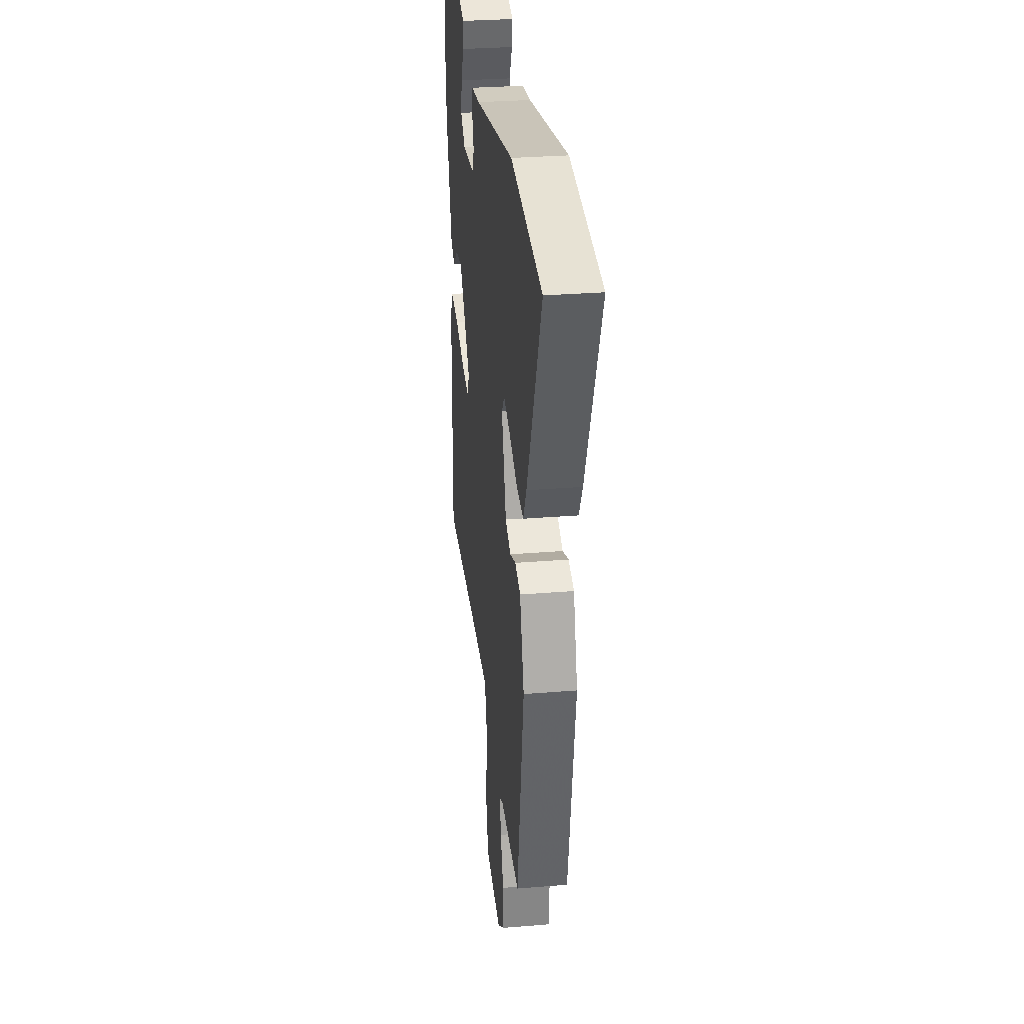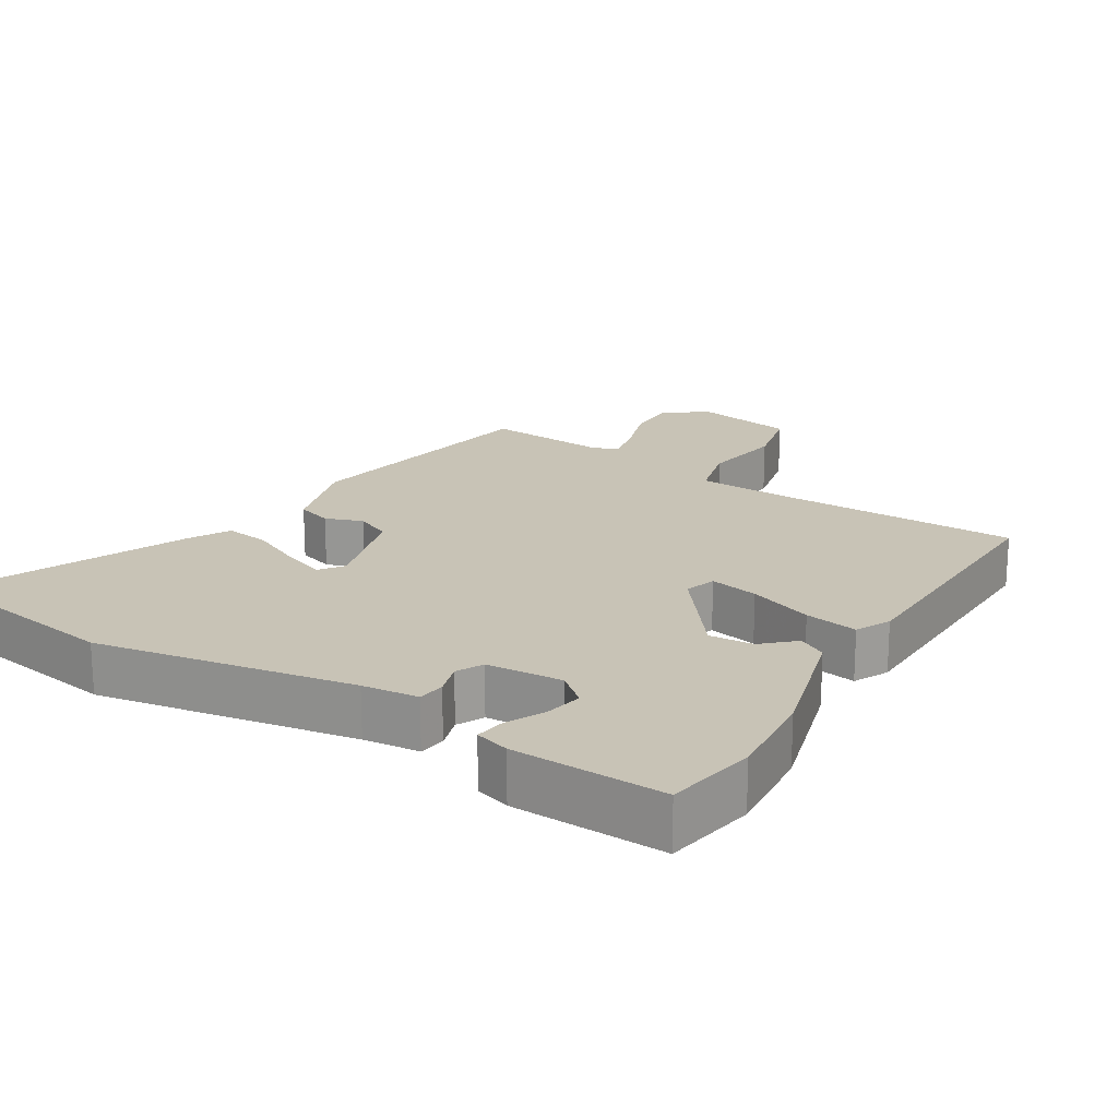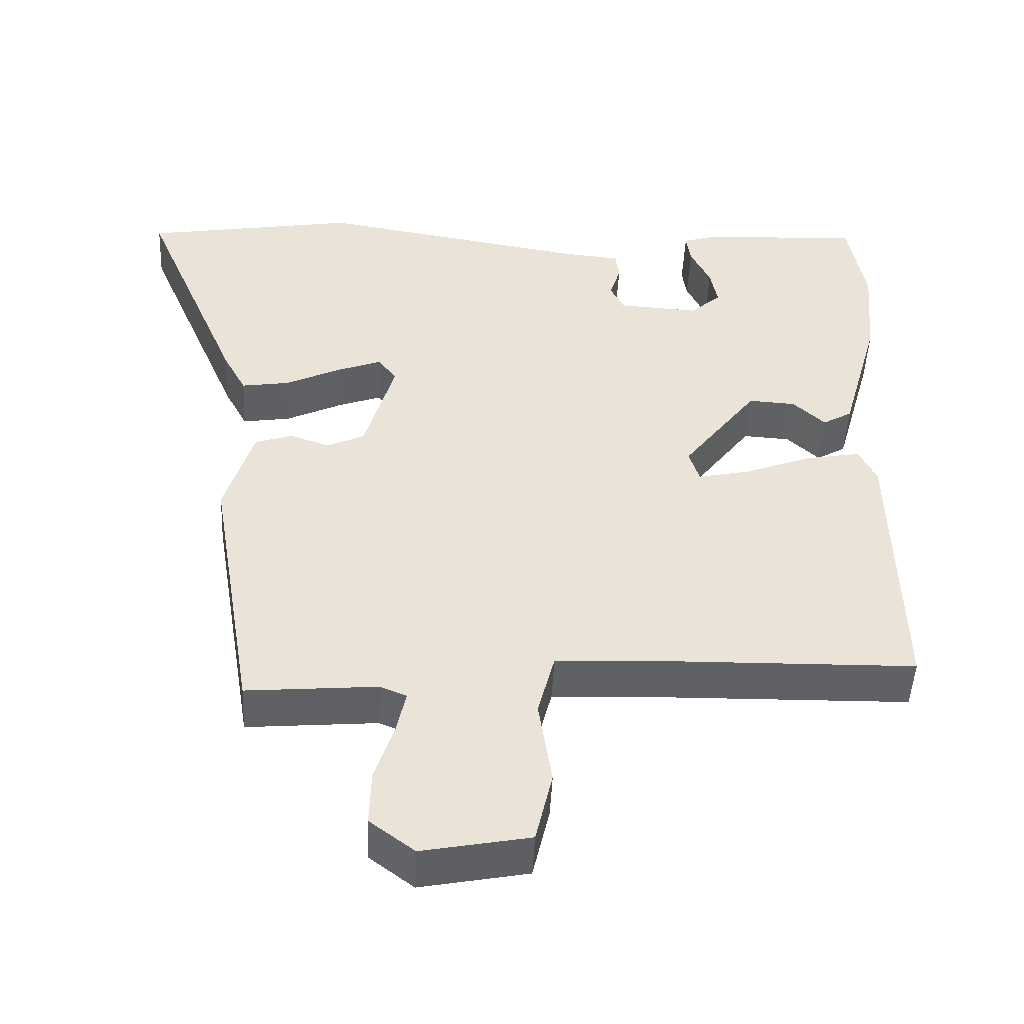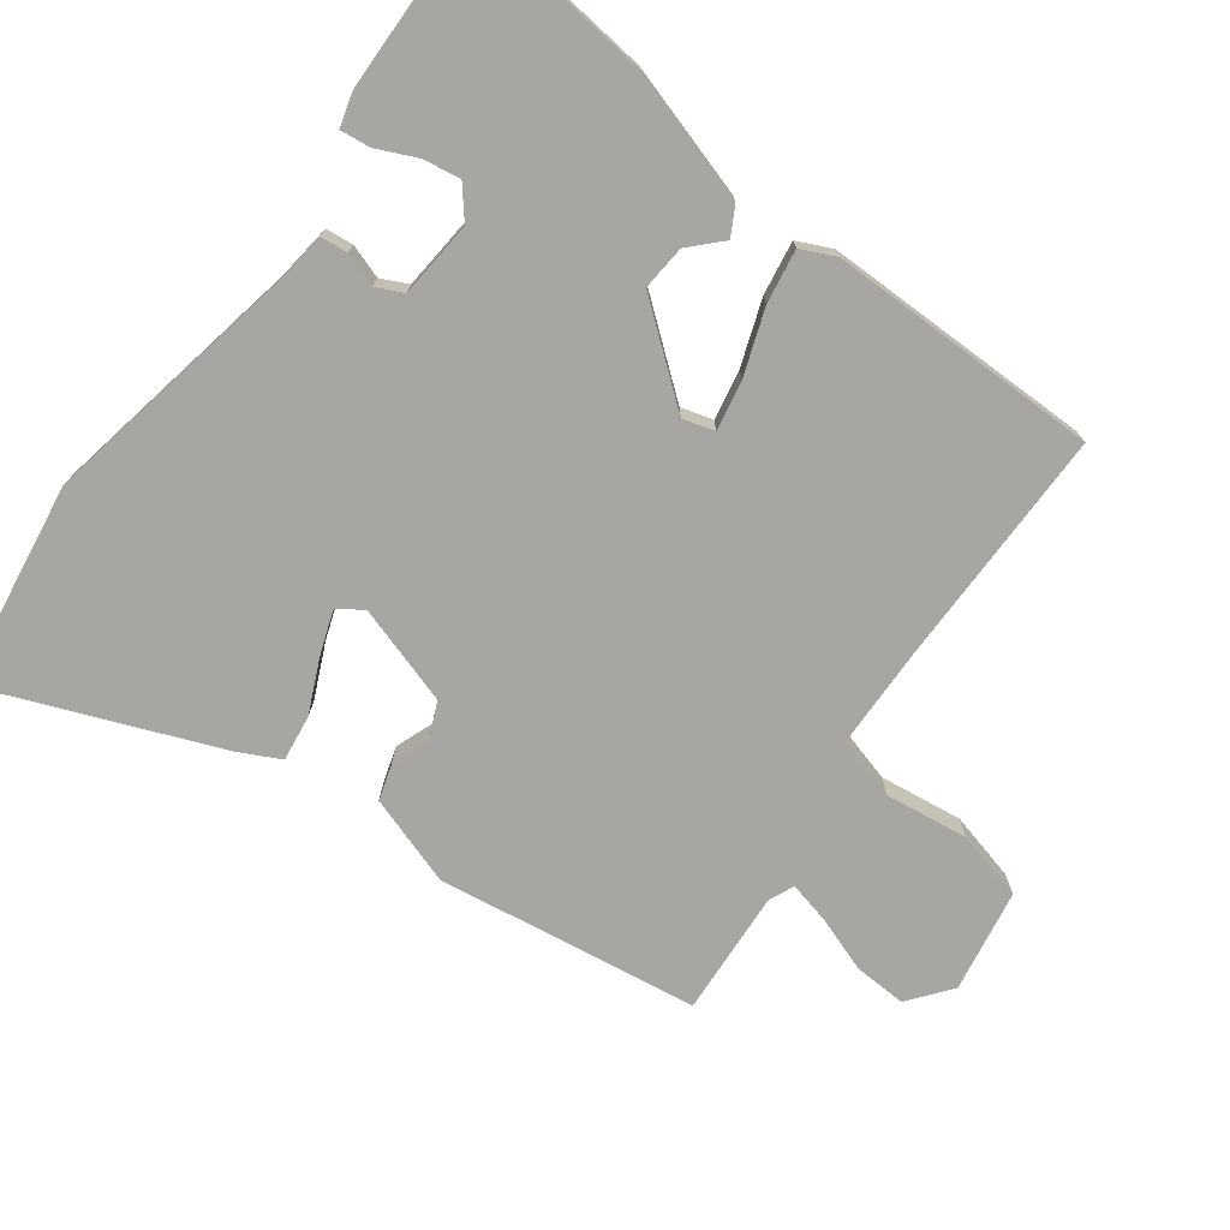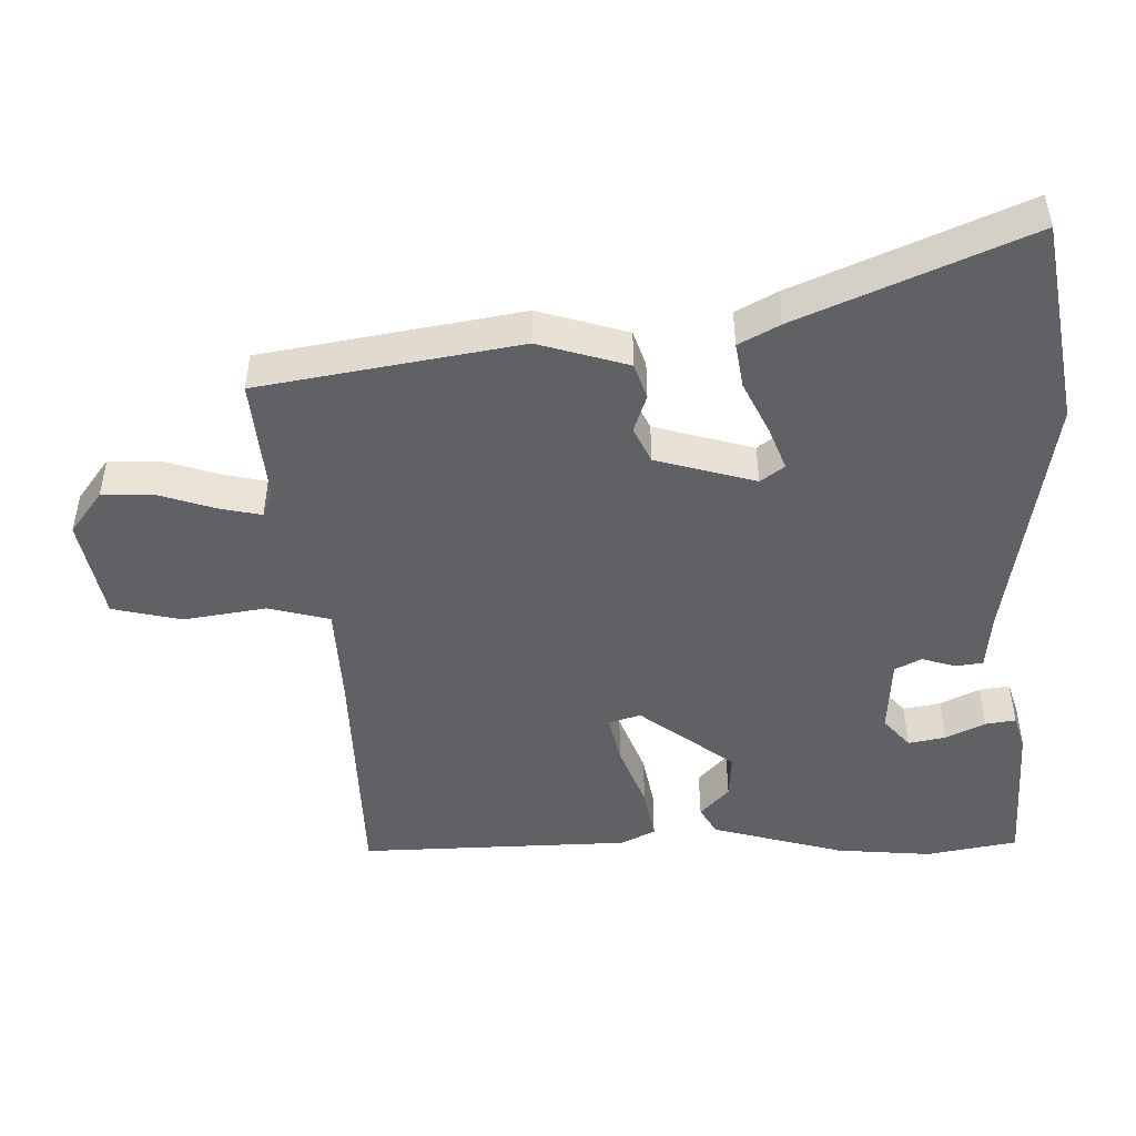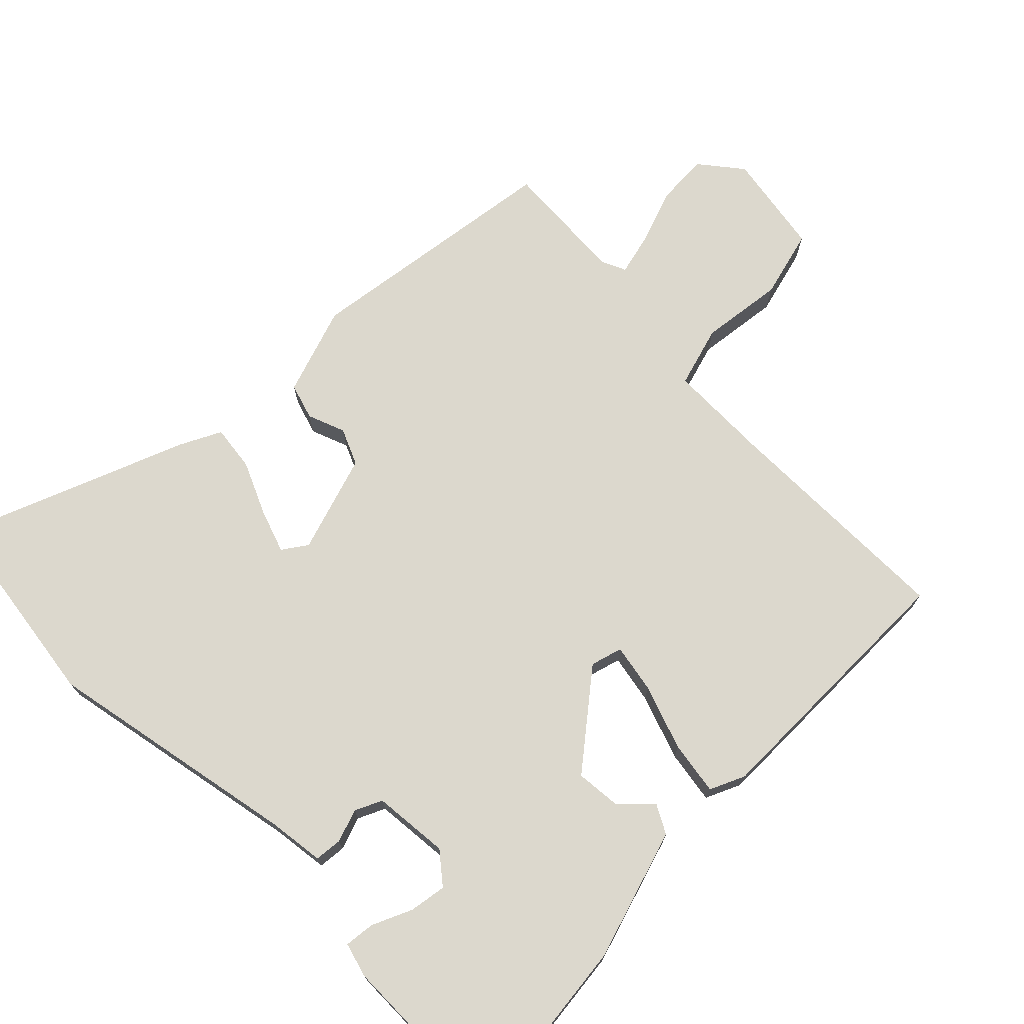
<metadata>
{"format":"obj","ext":"obj","renderer":"f3d","projection":"perspective","resolution":1024,"background":"white","views":[{"elev":29.8,"azim":-96.9,"up":"+Z"},{"elev":19.5,"azim":31.5,"up":"+Y"},{"elev":-47.9,"azim":-2.7,"up":"+Z"},{"elev":-74.1,"azim":52.2,"up":"+Y"},{"elev":-47.8,"azim":-88.4,"up":"+Y"},{"elev":72.6,"azim":43.6,"up":"+Y"}]}
</metadata>
<code>
v -0.41 0.07 -0.53
v -0.472 0.07 -0.16
v -0.433 0.07 -0.032
v -0.382 0.07 -0.015
v -0.328 0.07 -0.034
v -0.277 0.07 -0.01
v -0.236 0.07 0.132
v -0.261 0.07 0.166
v -0.322 0.07 0.143
v -0.397 0.07 0.107
v -0.462 0.07 0.097
v -0.493 0.07 0.155
v -0.63 0.07 0.478
v -0.339 0.07 0.527
v 0.029 0.07 0.465
v 0.109 0.07 0.457
v 0.114 0.07 0.418
v 0.099 0.07 0.37
v 0.118 0.07 0.332
v 0.227 0.07 0.325
v 0.27 0.07 0.362
v 0.26 0.07 0.415
v 0.233 0.07 0.471
v 0.227 0.07 0.514
v 0.276 0.07 0.529
v 0.493 0.07 0.538
v 0.516 0.07 0.408
v 0.504 0.07 0.272
v 0.451 0.07 0.083
v 0.411 0.07 0.06
v 0.367 0.07 0.101
v 0.303 0.07 0.105
v 0.201 0.07 -0.029
v 0.215 0.07 -0.074
v 0.285 0.07 -0.059
v 0.377 0.07 -0.024
v 0.453 0.07 -0.01
v 0.477 0.07 -0.059
v 0.485 0.07 -0.445
v 0.143 0.07 -0.451
v -0.002 0.07 -0.457
v -0.025 0.07 -0.545
v -0.007 0.07 -0.663
v -0.03 0.07 -0.762
v -0.176 0.07 -0.79
v -0.237 0.07 -0.744
v -0.235 0.07 -0.669
v -0.209 0.07 -0.59
v -0.196 0.07 -0.53
v -0.232 0.07 -0.515
v -0.41 0 -0.53
v -0.472 0 -0.16
v -0.433 0 -0.032
v -0.382 0 -0.015
v -0.328 0 -0.034
v -0.277 0 -0.01
v -0.236 0 0.132
v -0.261 0 0.166
v -0.322 0 0.143
v -0.397 0 0.107
v -0.462 0 0.097
v -0.493 0 0.155
v -0.63 0 0.478
v -0.339 0 0.527
v 0.029 0 0.465
v 0.109 0 0.457
v 0.114 0 0.418
v 0.099 0 0.37
v 0.118 0 0.332
v 0.227 0 0.325
v 0.27 0 0.362
v 0.26 0 0.415
v 0.233 0 0.471
v 0.227 0 0.514
v 0.276 0 0.529
v 0.493 0 0.538
v 0.516 0 0.408
v 0.504 0 0.272
v 0.451 0 0.083
v 0.411 0 0.06
v 0.367 0 0.101
v 0.303 0 0.105
v 0.201 0 -0.029
v 0.215 0 -0.074
v 0.285 0 -0.059
v 0.377 0 -0.024
v 0.453 0 -0.01
v 0.477 0 -0.059
v 0.485 0 -0.445
v 0.143 0 -0.451
v -0.002 0 -0.457
v -0.025 0 -0.545
v -0.007 0 -0.663
v -0.03 0 -0.762
v -0.176 0 -0.79
v -0.237 0 -0.744
v -0.235 0 -0.669
v -0.209 0 -0.59
v -0.196 0 -0.53
v -0.232 0 -0.515
f 46 47 48
f 45 46 48
f 44 45 48
f 43 44 48
f 42 43 48
f 41 42 48 49
f 38 39 40
f 37 38 40
f 36 37 40
f 35 36 40
f 34 35 40 41
f 41 49 50
f 34 41 50
f 33 34 50
f 29 30 31
f 28 29 31
f 27 28 31
f 26 27 31
f 25 26 31
f 24 25 31
f 22 23 24
f 15 16 17 18
f 14 15 18
f 13 14 18
f 12 13 18
f 11 12 18
f 10 11 18
f 9 10 18
f 8 9 18 19
f 7 8 19 20
f 3 4 5
f 2 3 5
f 1 2 5
f 50 1 5
f 50 5 6
f 33 50 6
f 32 33 6
f 32 6 7 20
f 32 20 21
f 31 32 21
f 22 24 31
f 21 22 31
f 98 97 96
f 98 96 95
f 98 95 94
f 98 94 93
f 98 93 92
f 99 98 92 91
f 90 89 88
f 90 88 87
f 90 87 86
f 90 86 85
f 91 90 85 84
f 100 99 91
f 100 91 84
f 100 84 83
f 81 80 79
f 81 79 78
f 81 78 77
f 81 77 76
f 81 76 75
f 81 75 74
f 74 73 72
f 68 67 66 65
f 68 65 64
f 68 64 63
f 68 63 62
f 68 62 61
f 68 61 60
f 68 60 59
f 69 68 59 58
f 70 69 58 57
f 55 54 53
f 55 53 52
f 55 52 51
f 55 51 100
f 56 55 100
f 56 100 83
f 56 83 82
f 70 57 56 82
f 71 70 82
f 71 82 81
f 81 74 72
f 81 72 71
f 1 51 52 2
f 2 52 53 3
f 3 53 54 4
f 4 54 55 5
f 5 55 56 6
f 6 56 57 7
f 7 57 58 8
f 8 58 59 9
f 9 59 60 10
f 10 60 61 11
f 11 61 62 12
f 12 62 63 13
f 13 63 64 14
f 14 64 65 15
f 15 65 66 16
f 16 66 67 17
f 17 67 68 18
f 18 68 69 19
f 19 69 70 20
f 20 70 71 21
f 21 71 72 22
f 22 72 73 23
f 23 73 74 24
f 24 74 75 25
f 25 75 76 26
f 26 76 77 27
f 27 77 78 28
f 28 78 79 29
f 29 79 80 30
f 30 80 81 31
f 31 81 82 32
f 32 82 83 33
f 33 83 84 34
f 34 84 85 35
f 35 85 86 36
f 36 86 87 37
f 37 87 88 38
f 38 88 89 39
f 39 89 90 40
f 40 90 91 41
f 41 91 92 42
f 42 92 93 43
f 43 93 94 44
f 44 94 95 45
f 45 95 96 46
f 46 96 97 47
f 47 97 98 48
f 48 98 99 49
f 49 99 100 50
f 50 100 51 1

</code>
